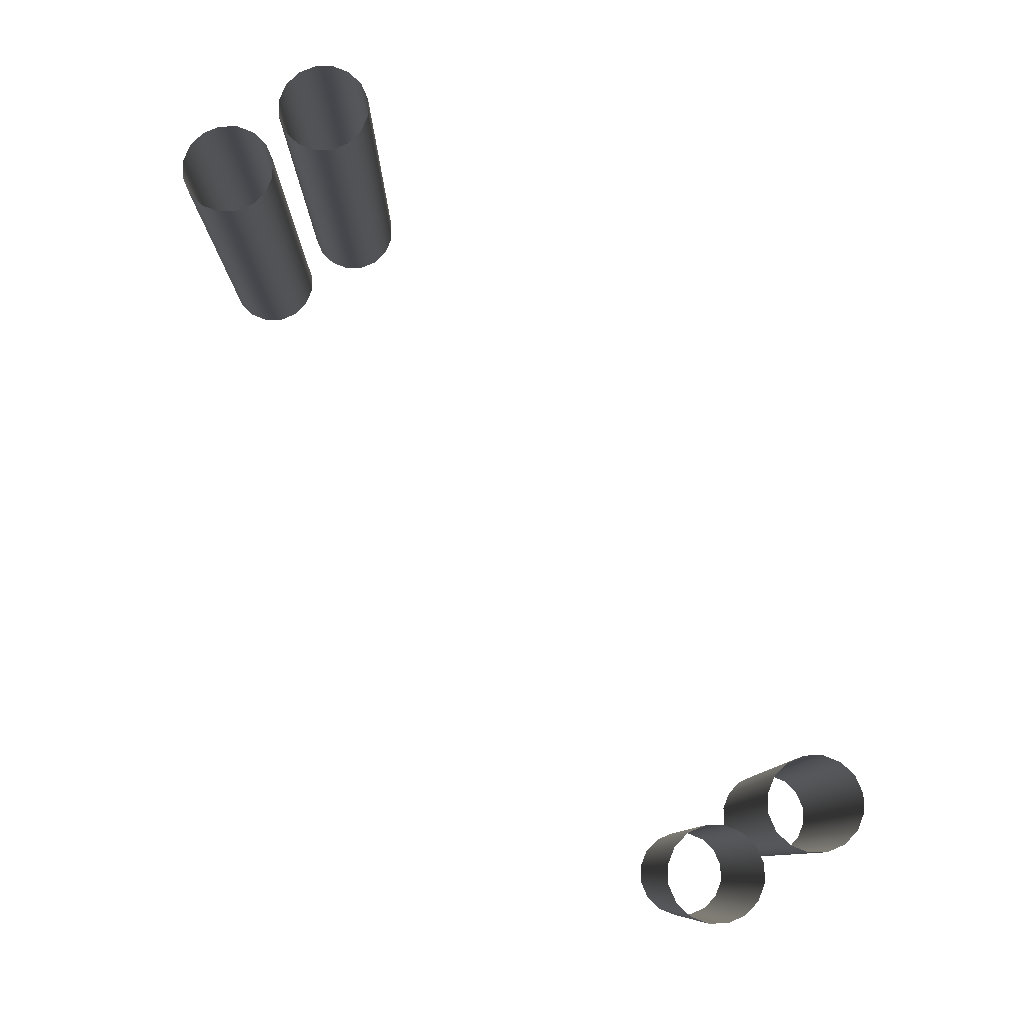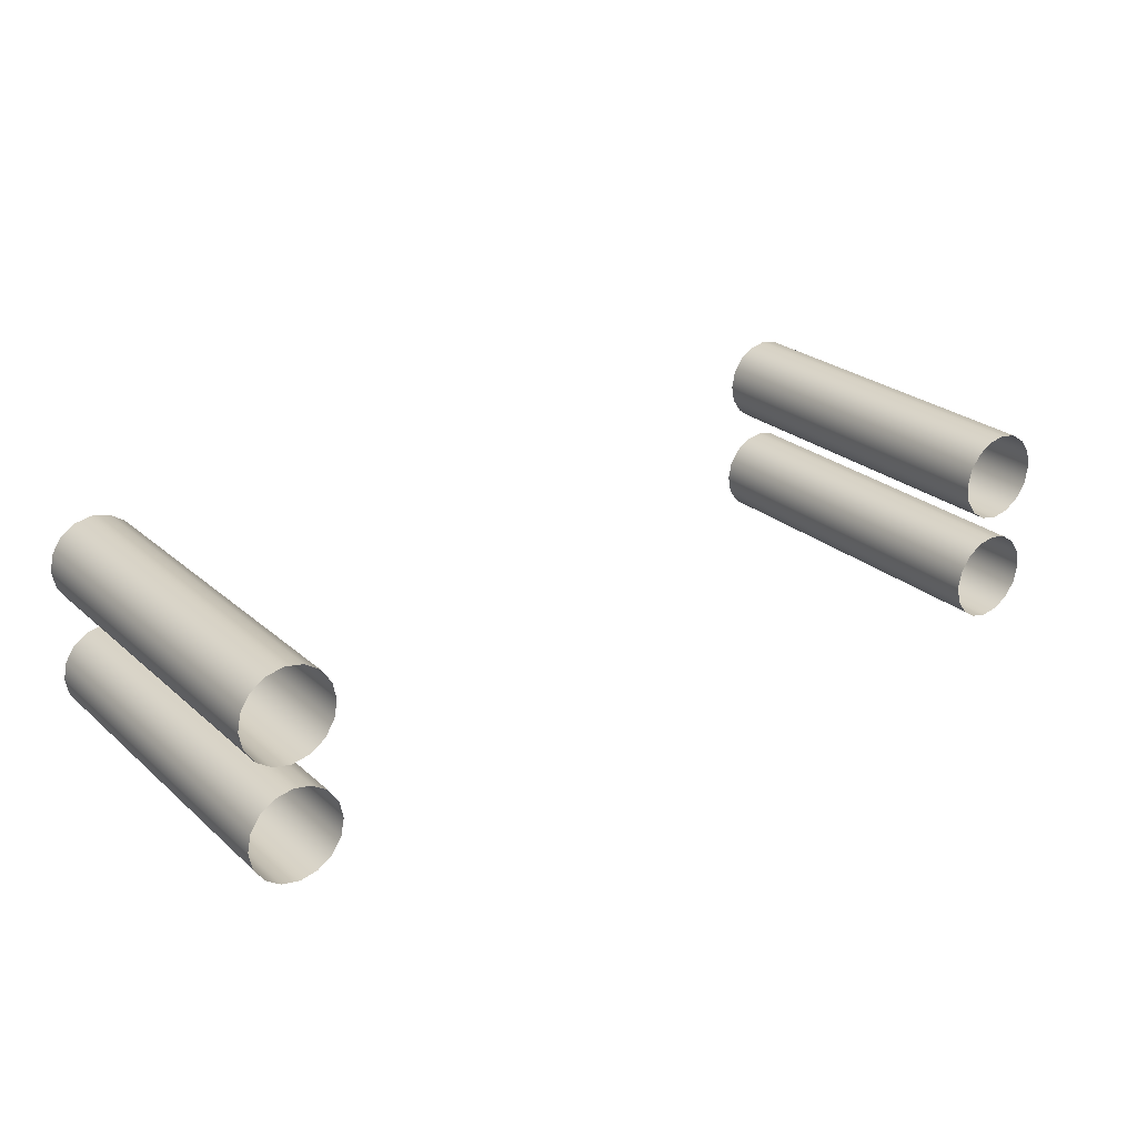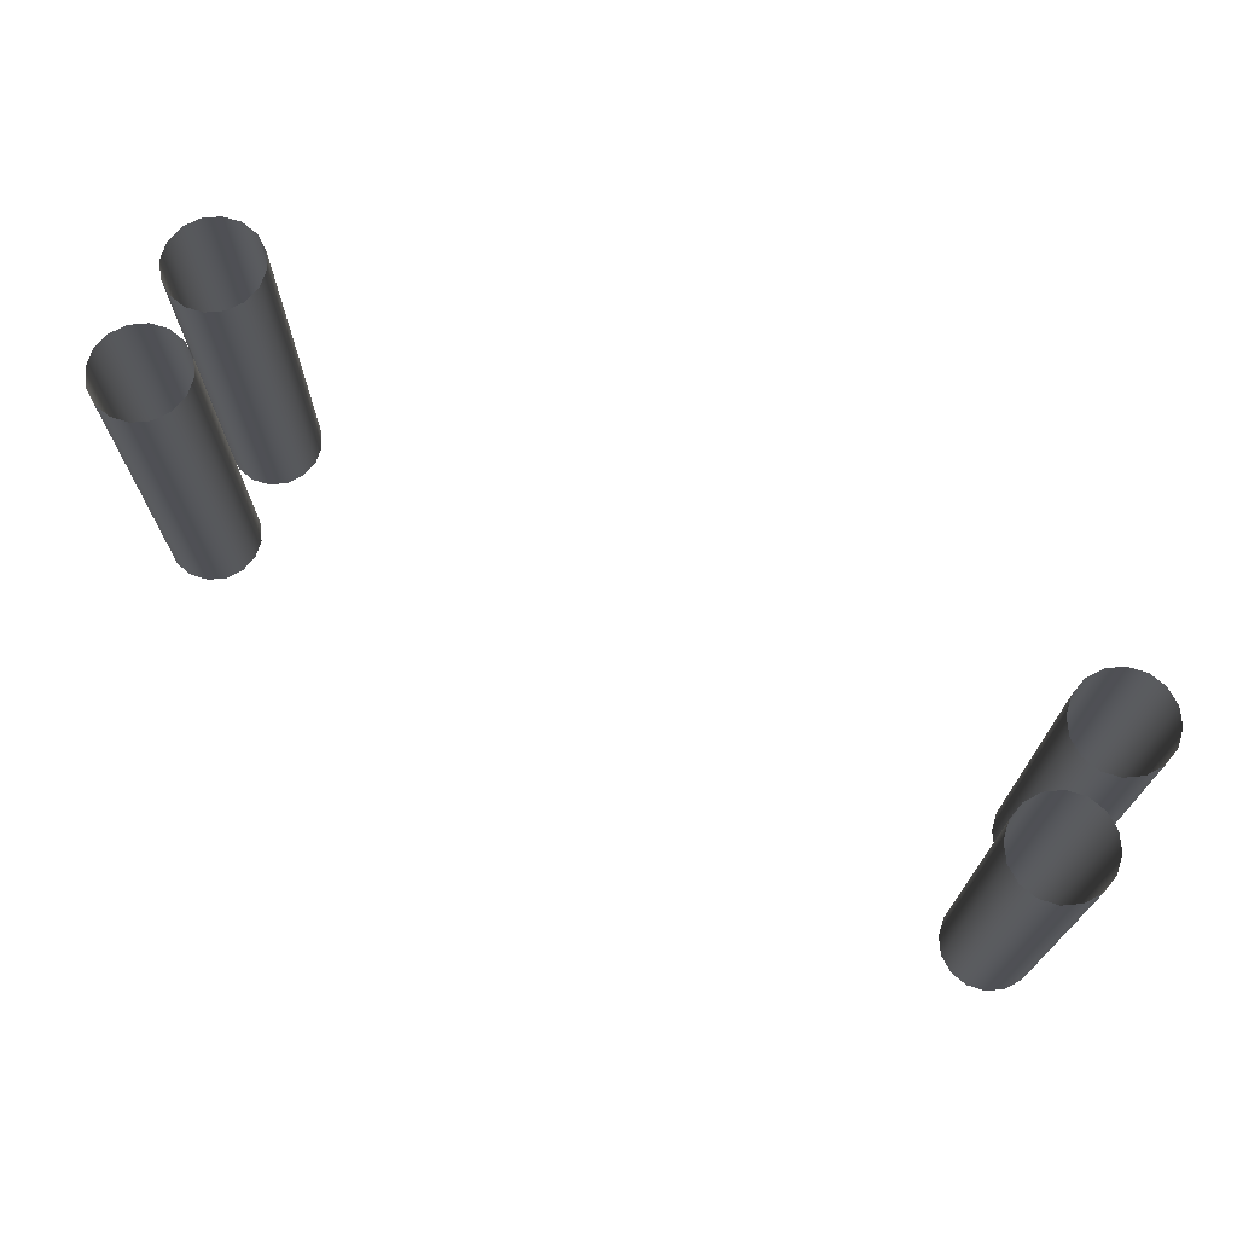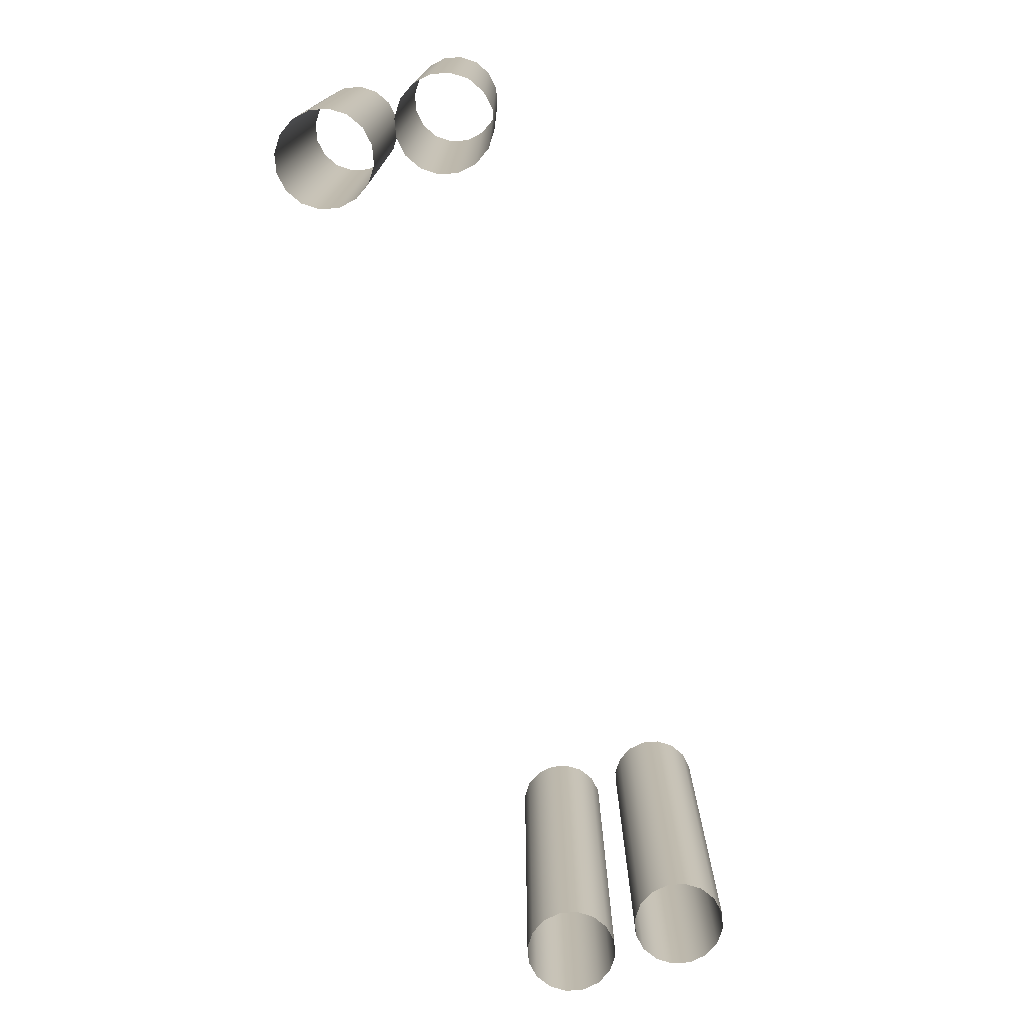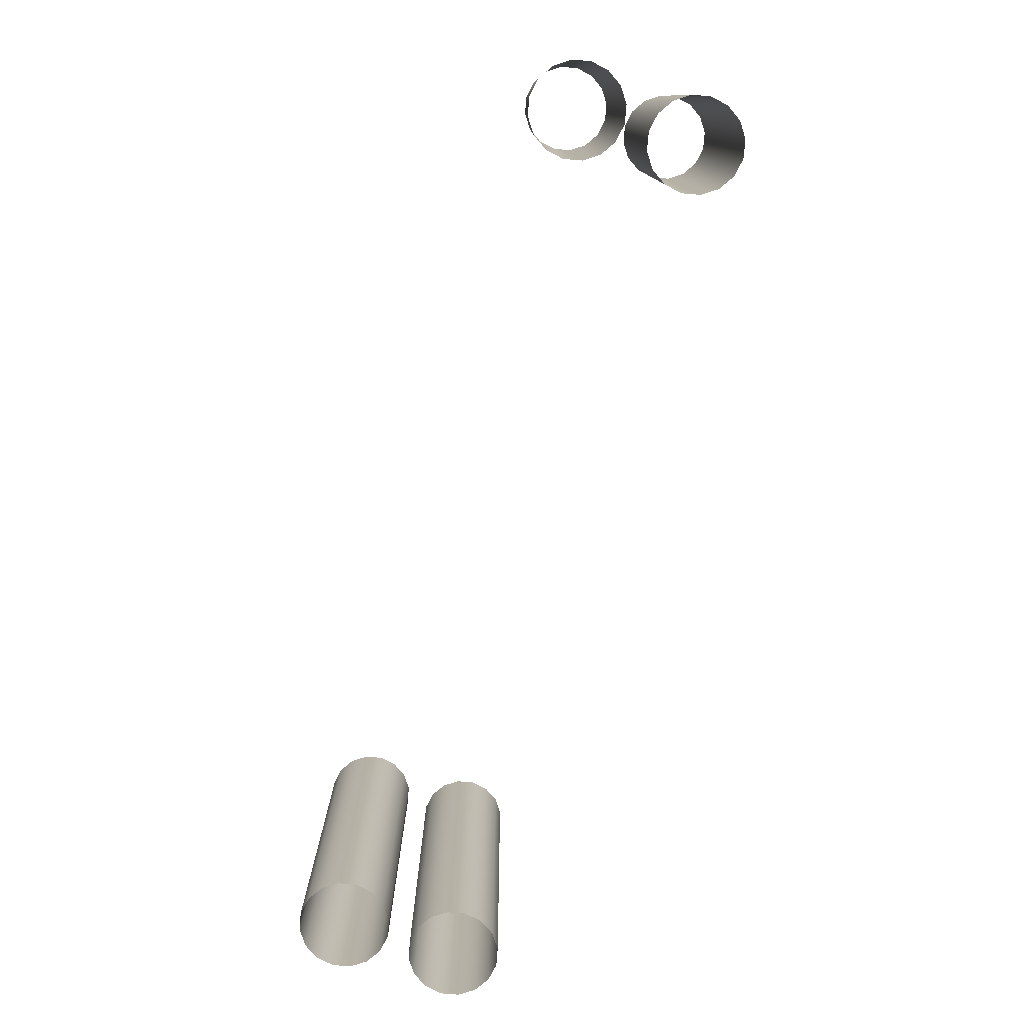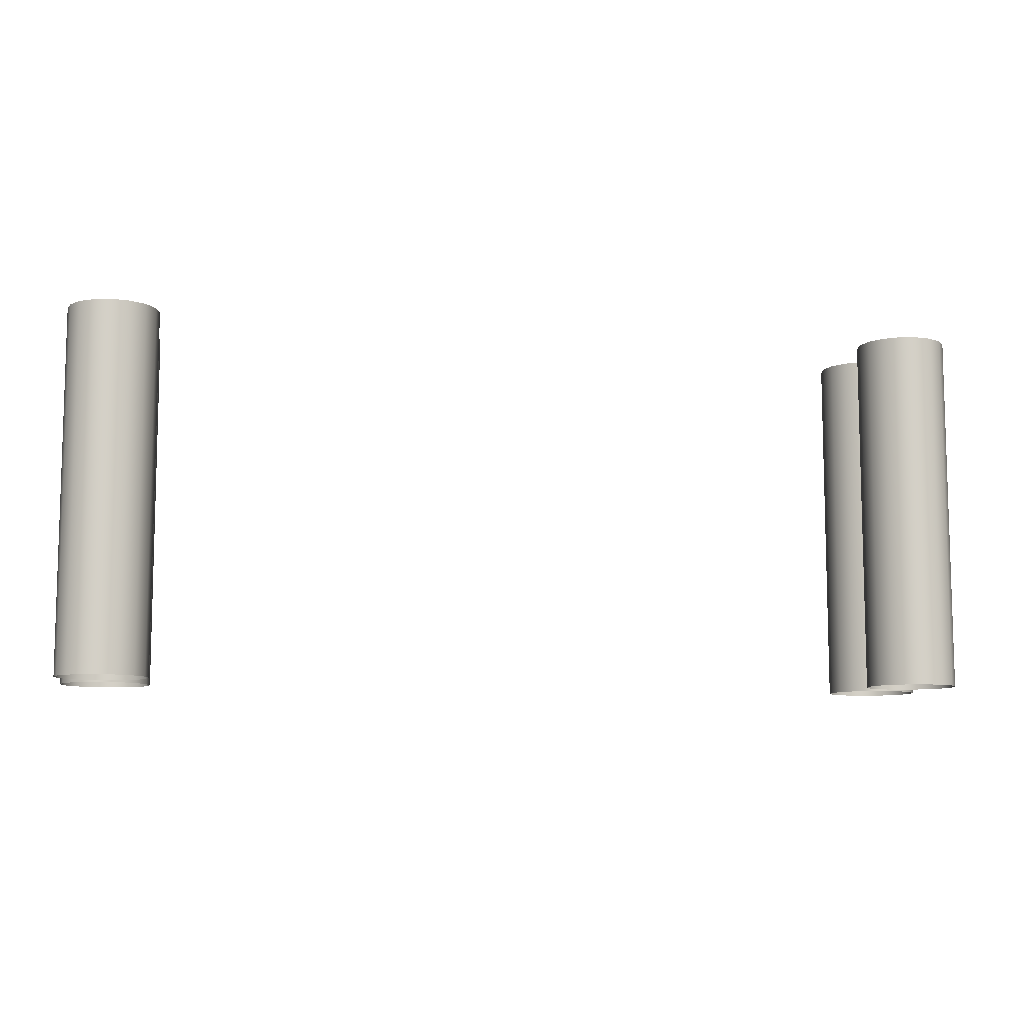
<metadata>
{"format":"obj","ext":"obj","renderer":"f3d","projection":"perspective","resolution":1024,"background":"white","views":[{"elev":79.0,"azim":-124.4,"up":"+Y"},{"elev":25.5,"azim":143.5,"up":"+Z"},{"elev":70.6,"azim":28.6,"up":"+Y"},{"elev":-74.1,"azim":-73.9,"up":"+Y"},{"elev":-77.5,"azim":74.1,"up":"+Y"},{"elev":-9.0,"azim":-10.4,"up":"+Y"}]}
</metadata>
<code>
v -114 12.04 16.81
v -117 12.04 12.33
v -121.5 12.04 9.341
v -126.7 12.04 8.291
v -132 12.04 9.341
v -136.5 12.04 12.33
v -139.5 12.04 16.81
v -140.5 12.04 22.08
v -139.5 12.04 27.36
v -136.5 12.04 31.84
v -132 12.04 34.83
v -126.7 12.04 35.88
v -121.5 12.04 34.83
v -117 12.04 31.84
v -114 12.04 27.36
v -112.9 12.04 22.08
v -114 123.7 16.81
v -117 123.7 12.33
v -121.5 123.7 9.341
v -126.7 123.7 8.291
v -132 123.7 9.341
v -136.5 123.7 12.33
v -139.5 123.7 16.81
v -140.5 123.7 22.08
v -139.5 123.7 27.36
v -136.5 123.7 31.84
v -132 123.7 34.83
v -126.7 123.7 35.88
v -121.5 123.7 34.83
v -117 123.7 31.84
v -114 123.7 27.36
v -112.9 123.7 22.08
v -114 12.04 -17.79
v -117 12.04 -22.26
v -121.5 12.04 -25.25
v -126.7 12.04 -26.3
v -132 12.04 -25.25
v -136.5 12.04 -22.26
v -139.5 12.04 -17.79
v -140.5 12.04 -12.51
v -139.5 12.04 -7.231
v -136.5 12.04 -2.757
v -132 12.04 0.2333
v -126.7 12.04 1.283
v -121.5 12.04 0.2333
v -117 12.04 -2.757
v -114 12.04 -7.231
v -112.9 12.04 -12.51
v -114 123.7 -17.79
v -117 123.7 -22.26
v -121.5 123.7 -25.25
v -126.7 123.7 -26.3
v -132 123.7 -25.25
v -136.5 123.7 -22.26
v -139.5 123.7 -17.79
v -140.5 123.7 -12.51
v -139.5 123.7 -7.231
v -136.5 123.7 -2.757
v -132 123.7 0.2333
v -126.7 123.7 1.283
v -121.5 123.7 0.2333
v -117 123.7 -2.757
v -114 123.7 -7.231
v -112.9 123.7 -12.51
v 114 12.04 16.81
v 117 12.04 12.33
v 121.5 12.04 9.341
v 126.7 12.04 8.291
v 132 12.04 9.341
v 136.5 12.04 12.33
v 139.5 12.04 16.81
v 140.5 12.04 22.08
v 139.5 12.04 27.36
v 136.5 12.04 31.84
v 132 12.04 34.83
v 126.7 12.04 35.88
v 121.5 12.04 34.83
v 117 12.04 31.84
v 114 12.04 27.36
v 112.9 12.04 22.08
v 114 123.7 16.81
v 117 123.7 12.33
v 121.5 123.7 9.341
v 126.7 123.7 8.291
v 132 123.7 9.341
v 136.5 123.7 12.33
v 139.5 123.7 16.81
v 140.5 123.7 22.08
v 139.5 123.7 27.36
v 136.5 123.7 31.84
v 132 123.7 34.83
v 126.7 123.7 35.88
v 121.5 123.7 34.83
v 117 123.7 31.84
v 114 123.7 27.36
v 112.9 123.7 22.08
v 114 12.04 -17.79
v 117 12.04 -22.26
v 121.5 12.04 -25.25
v 126.7 12.04 -26.3
v 132 12.04 -25.25
v 136.5 12.04 -22.26
v 139.5 12.04 -17.79
v 140.5 12.04 -12.51
v 139.5 12.04 -7.231
v 136.5 12.04 -2.757
v 132 12.04 0.2333
v 126.7 12.04 1.283
v 121.5 12.04 0.2333
v 117 12.04 -2.757
v 114 12.04 -7.231
v 112.9 12.04 -12.51
v 114 123.7 -17.79
v 117 123.7 -22.26
v 121.5 123.7 -25.25
v 126.7 123.7 -26.3
v 132 123.7 -25.25
v 136.5 123.7 -22.26
v 139.5 123.7 -17.79
v 140.5 123.7 -12.51
v 139.5 123.7 -7.231
v 136.5 123.7 -2.757
v 132 123.7 0.2333
v 126.7 123.7 1.283
v 121.5 123.7 0.2333
v 117 123.7 -2.757
v 114 123.7 -7.231
v 112.9 123.7 -12.51
f 1 2 18 17
f 2 3 19 18
f 3 4 20 19
f 4 5 21 20
f 5 6 22 21
f 6 7 23 22
f 7 8 24 23
f 8 9 25 24
f 9 10 26 25
f 10 11 27 26
f 11 12 28 27
f 12 13 29 28
f 13 14 30 29
f 14 15 31 30
f 15 16 32 31
f 16 1 17 32
f 33 34 50 49
f 34 35 51 50
f 35 36 52 51
f 36 37 53 52
f 37 38 54 53
f 38 39 55 54
f 39 40 56 55
f 40 41 57 56
f 41 42 58 57
f 42 43 59 58
f 43 44 60 59
f 44 45 61 60
f 45 46 62 61
f 46 47 63 62
f 47 48 64 63
f 48 33 49 64
f 65 81 82 66
f 66 82 83 67
f 67 83 84 68
f 68 84 85 69
f 69 85 86 70
f 70 86 87 71
f 71 87 88 72
f 72 88 89 73
f 73 89 90 74
f 74 90 91 75
f 75 91 92 76
f 76 92 93 77
f 77 93 94 78
f 78 94 95 79
f 79 95 96 80
f 80 96 81 65
f 97 113 114 98
f 98 114 115 99
f 99 115 116 100
f 100 116 117 101
f 101 117 118 102
f 102 118 119 103
f 103 119 120 104
f 104 120 121 105
f 105 121 122 106
f 106 122 123 107
f 107 123 124 108
f 108 124 125 109
f 109 125 126 110
f 110 126 127 111
f 111 127 128 112
f 112 128 113 97

</code>
